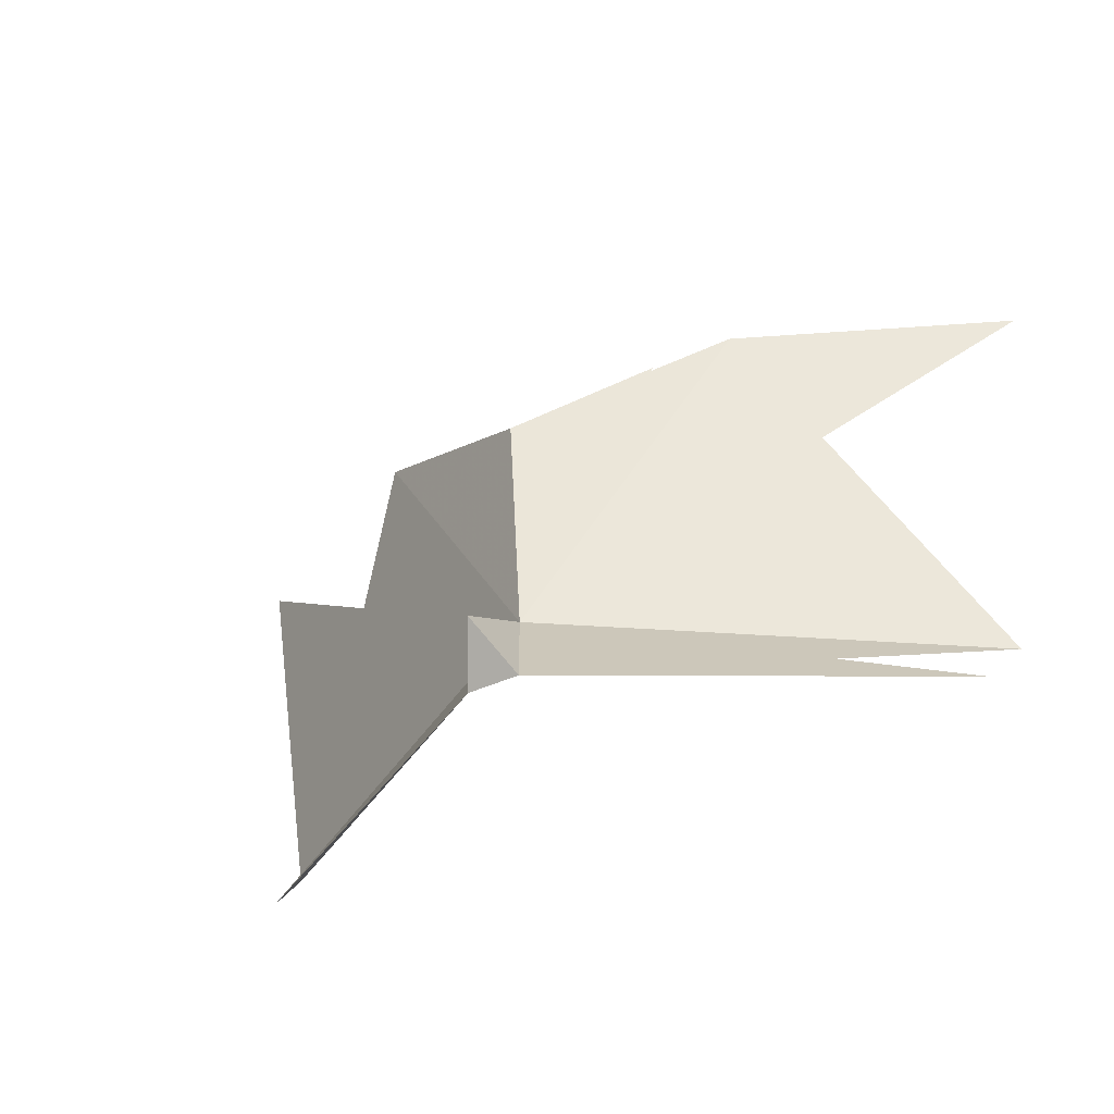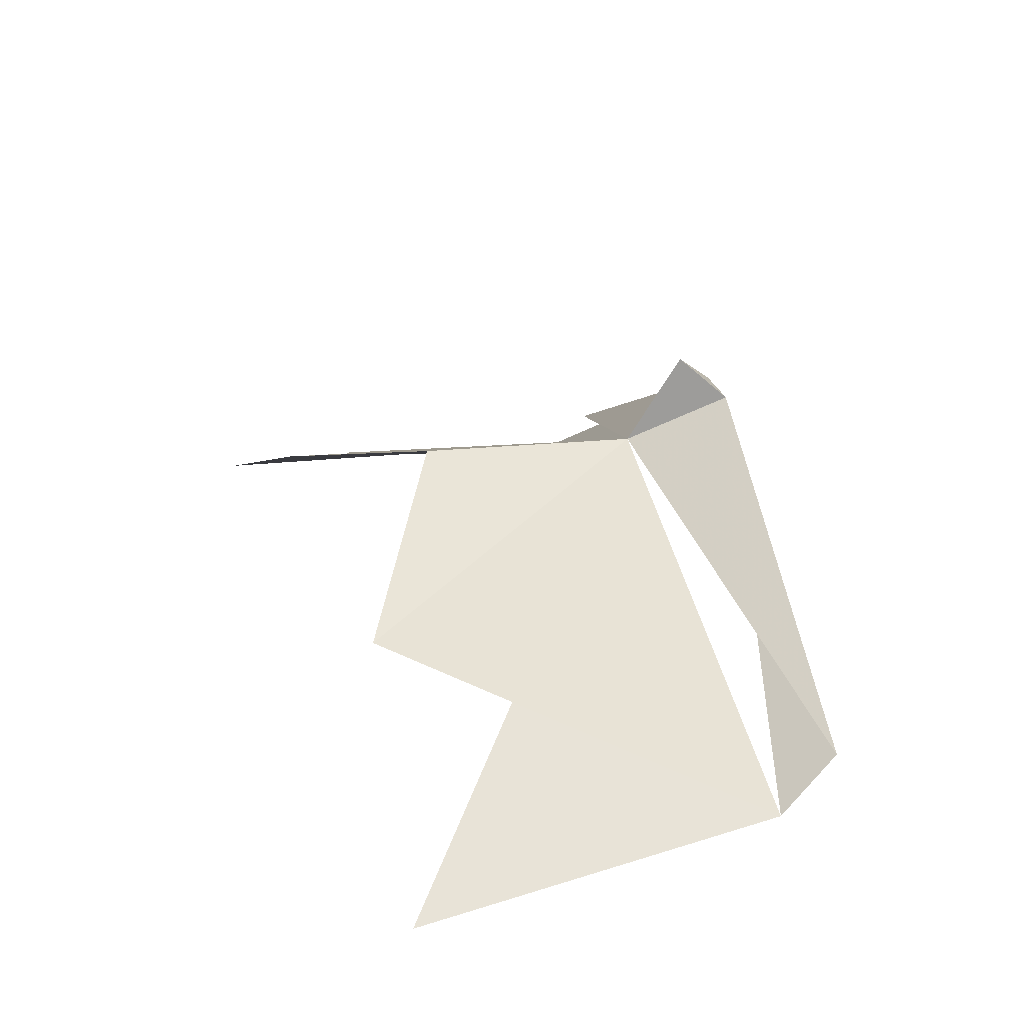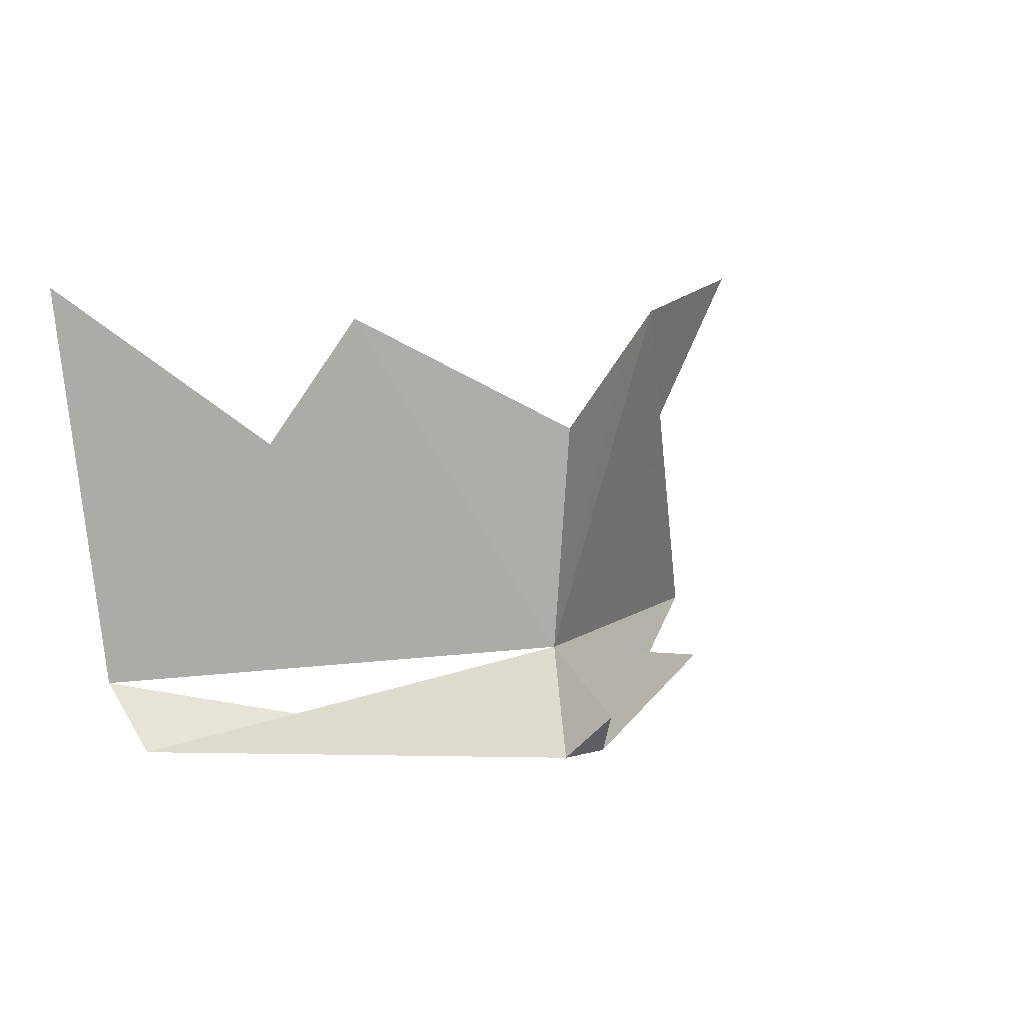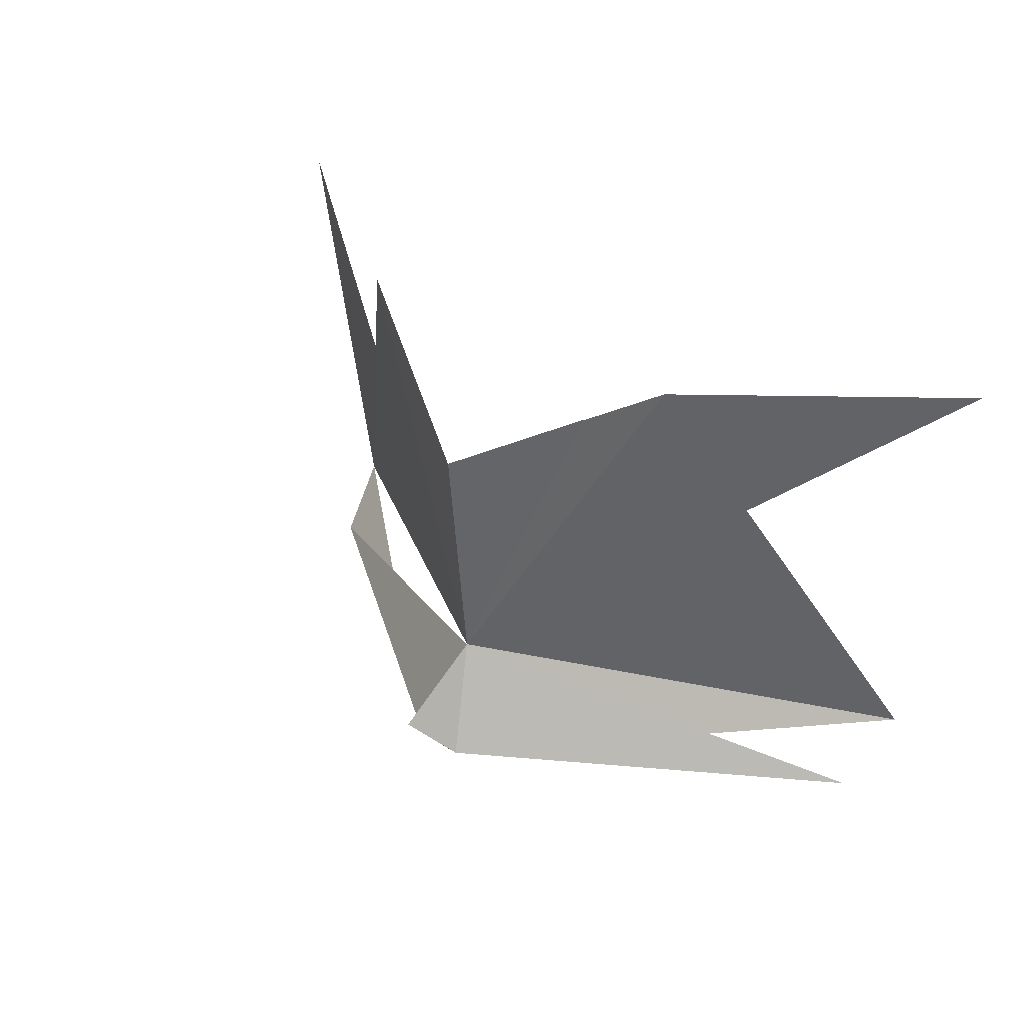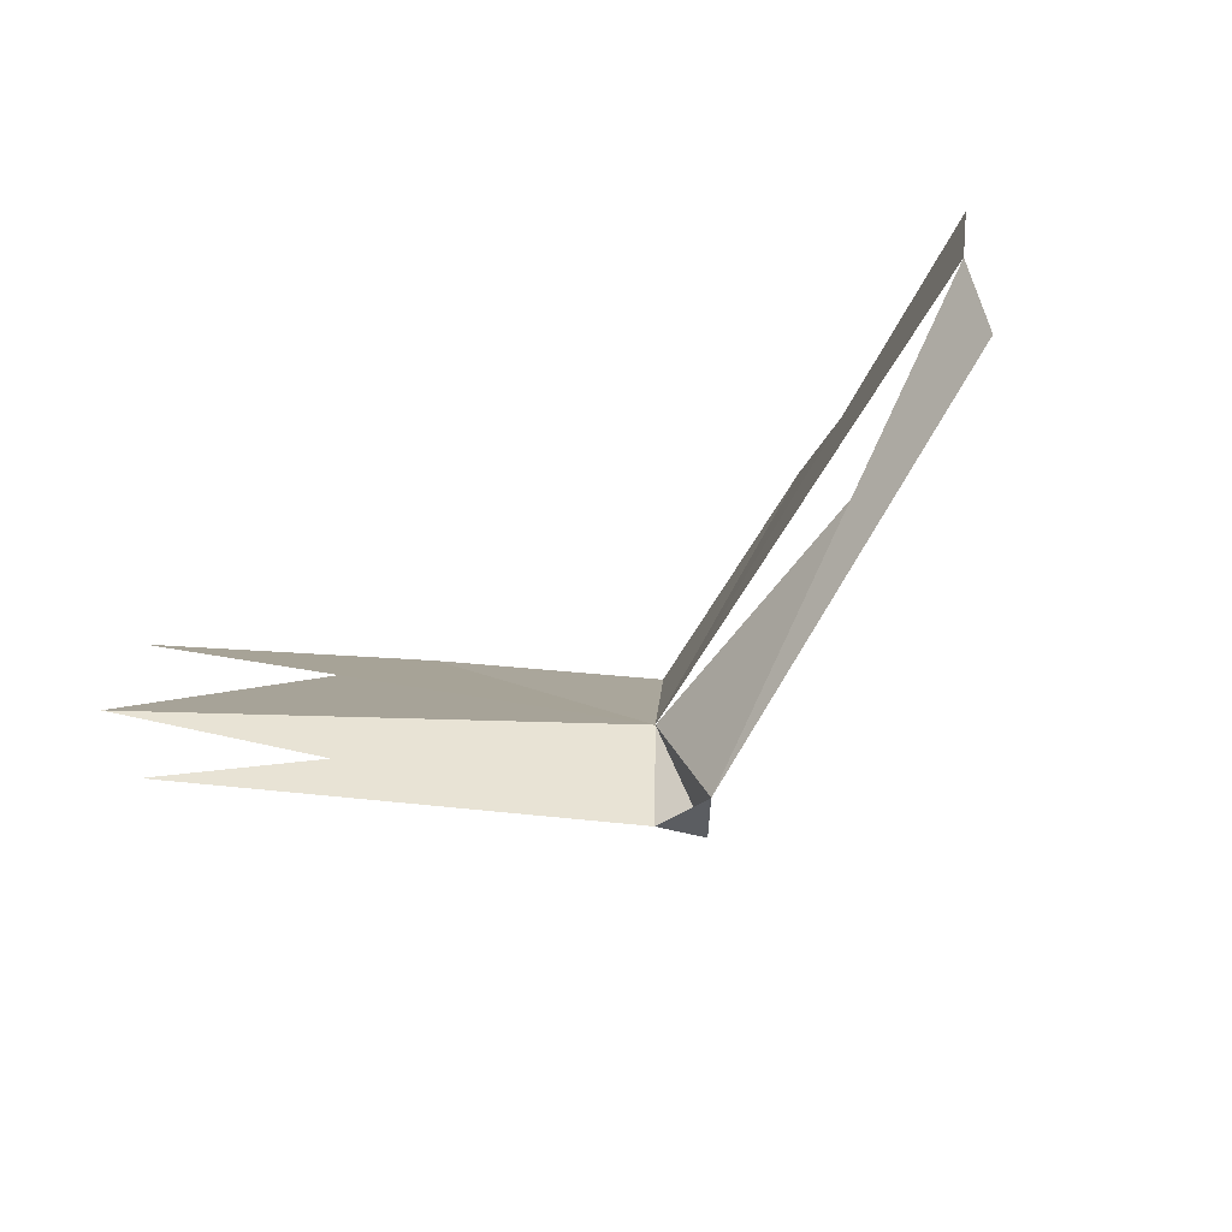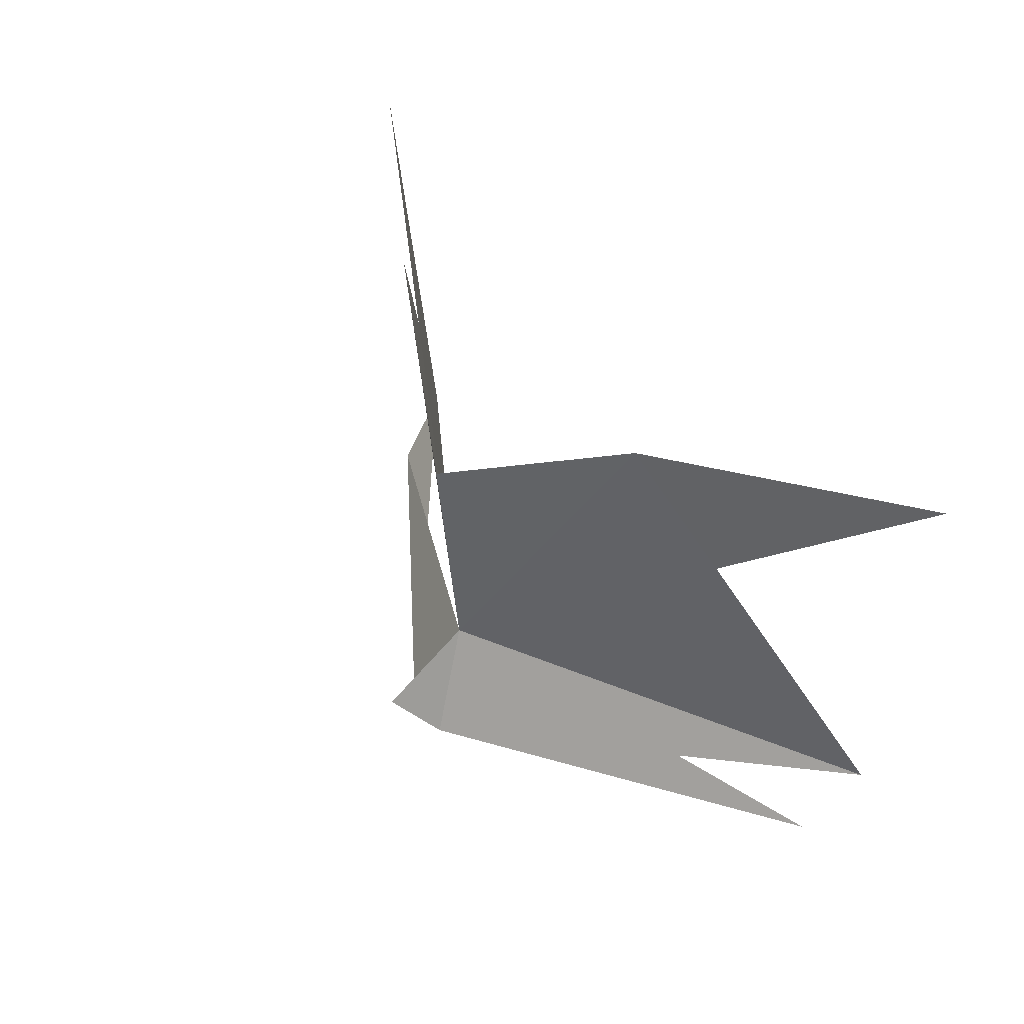
<metadata>
{"format":"obj","ext":"obj","renderer":"f3d","projection":"perspective","resolution":1024,"background":"white","views":[{"elev":-41.8,"azim":29.0,"up":"+Y"},{"elev":31.0,"azim":-107.7,"up":"+Z"},{"elev":7.6,"azim":-38.9,"up":"+Y"},{"elev":30.2,"azim":43.5,"up":"+Y"},{"elev":-77.0,"azim":-152.1,"up":"+Y"},{"elev":40.1,"azim":54.9,"up":"+Y"}]}
</metadata>
<code>
v -0.051 0.158 0.117
v -0.101 0.064 0.076
v 0 0.129 0.141
v 0.051 0.158 0.117
v 0.101 0.064 0.076
v 0 0.07 0.135
v 0 0.055 0.158
v -0.116 0.166 0.08
v 0.116 0.166 0.08
v 0.007 0.043 0.147
v -0.006 0.043 0.147
v 0.033 0.148 0.126
v -0.098 0.048 0.09
v 0.096 0.048 0.09
f 11 6 7
f 10 11 7
f 6 10 7
f 6 1 3
f 11 2 13 6
f 6 8 2 1
f 6 9 4 5
f 6 12 3 4
f 10 5 6 14

</code>
